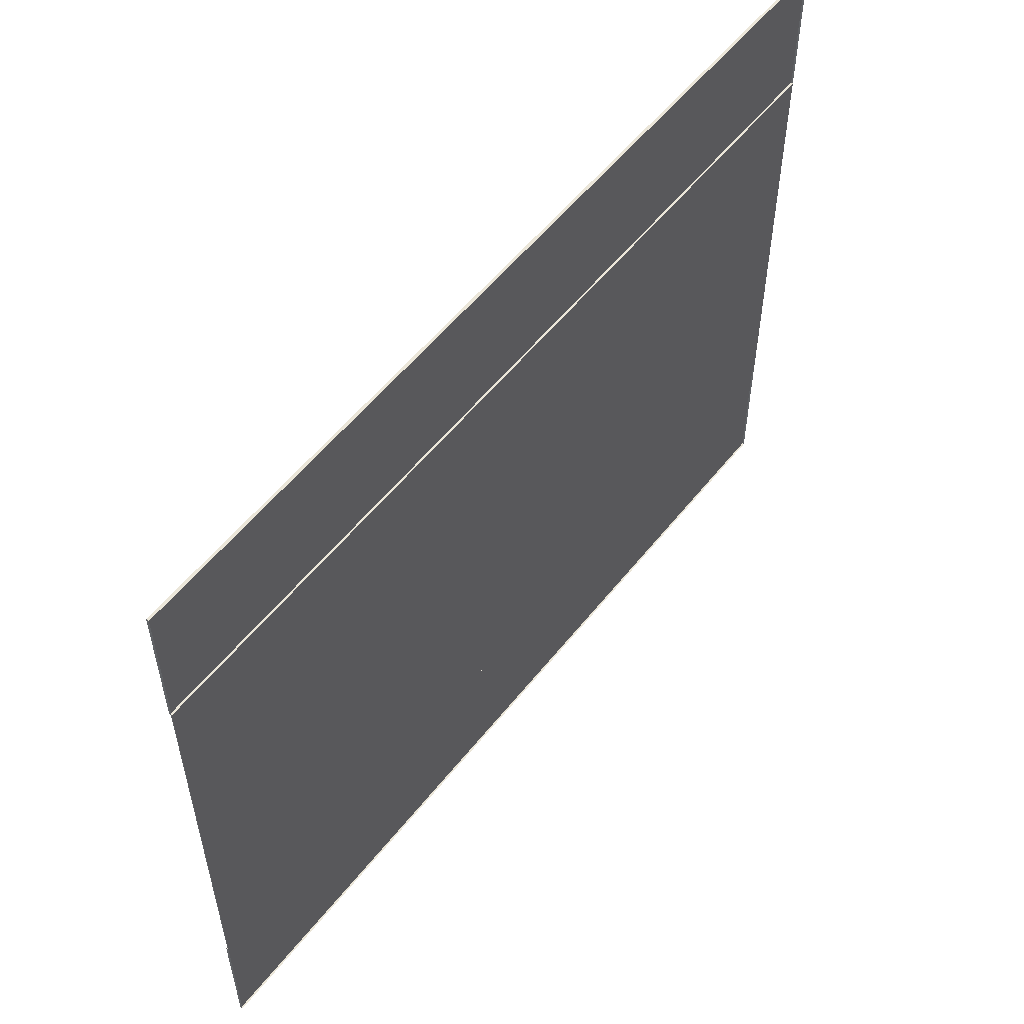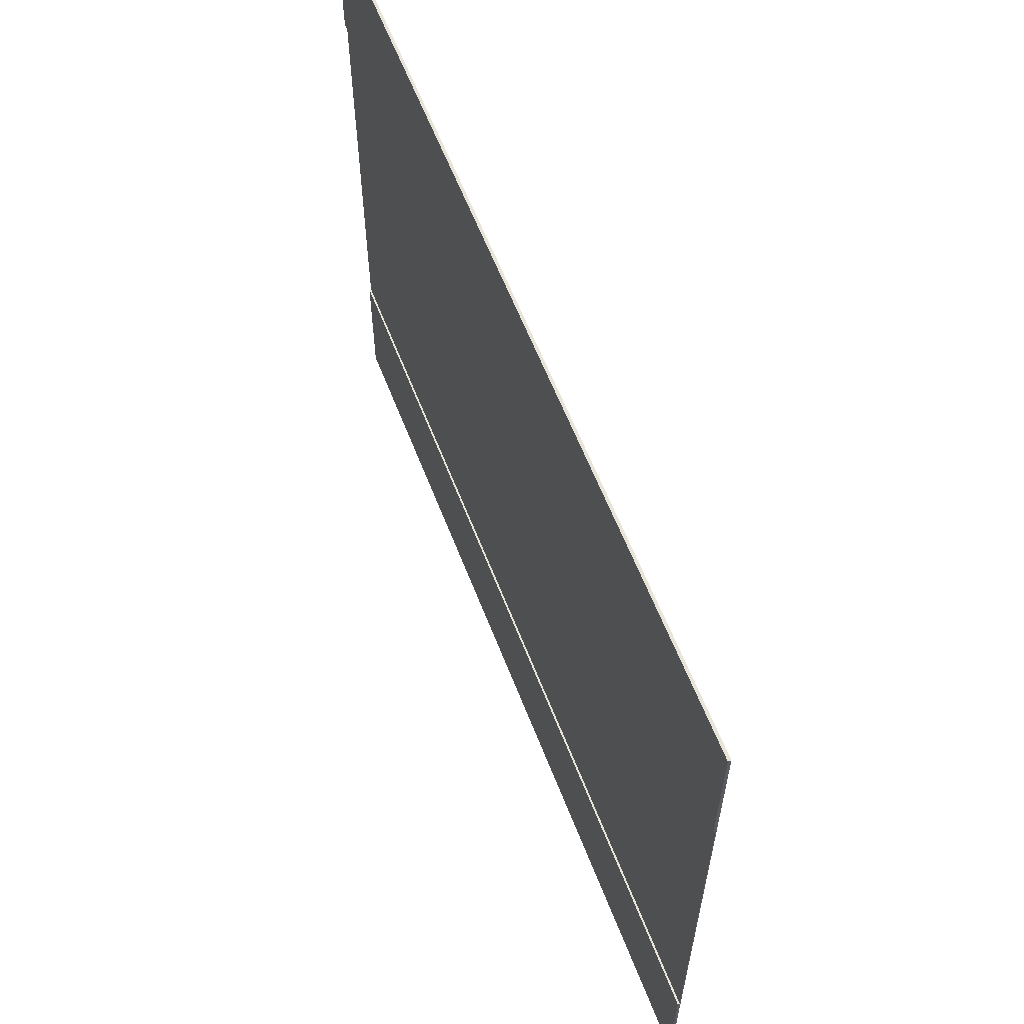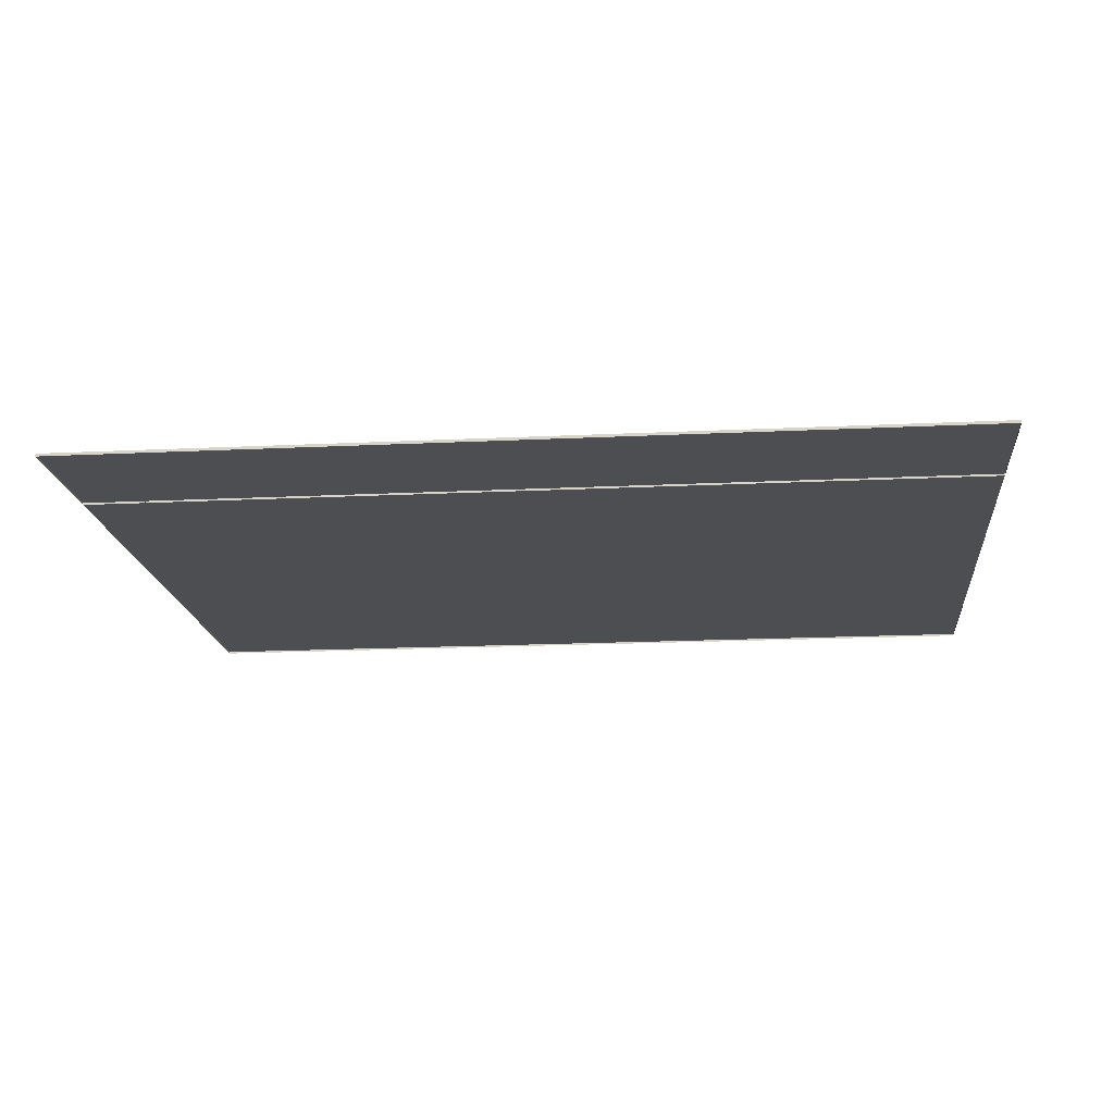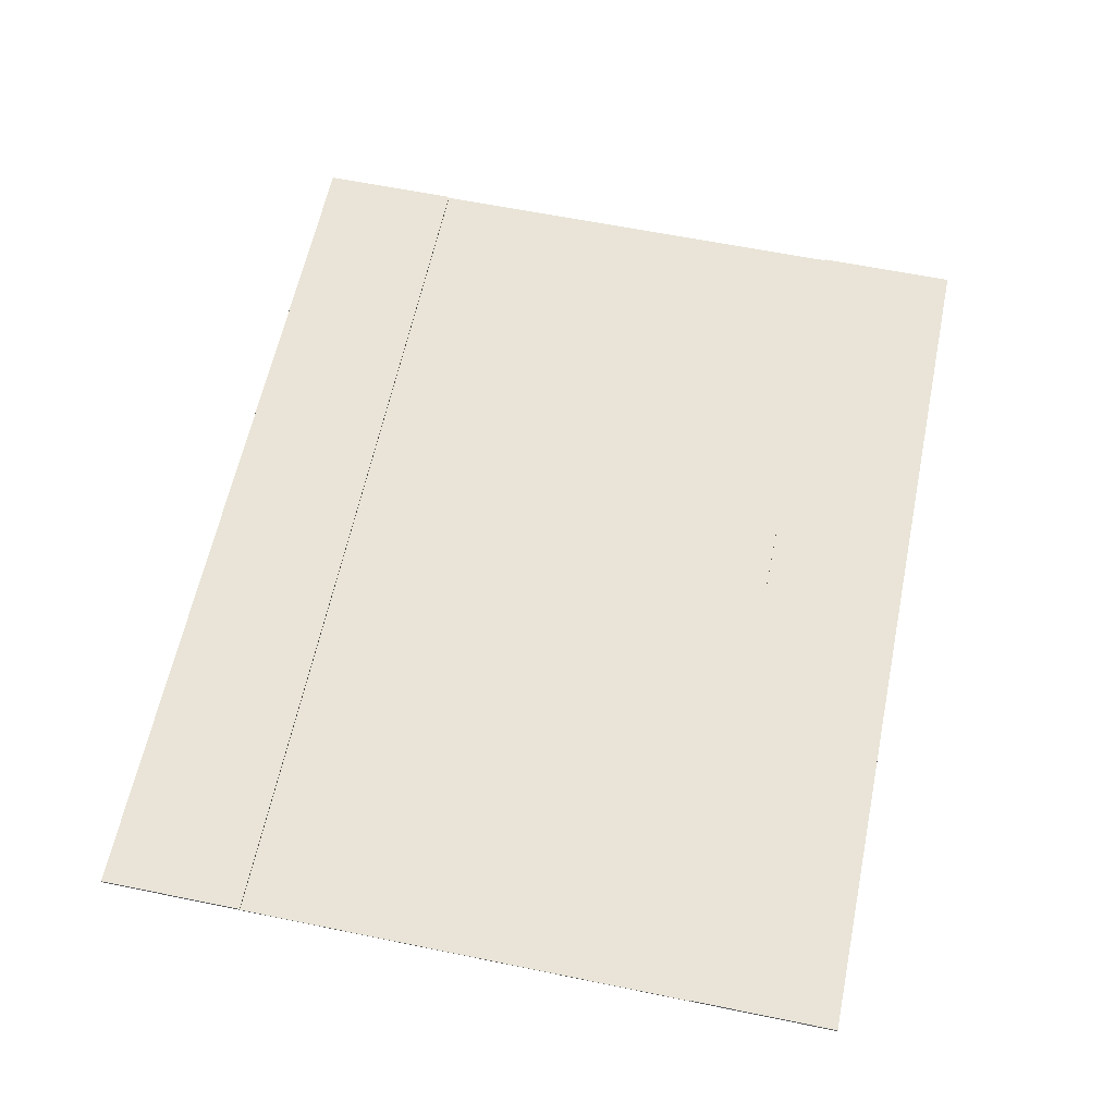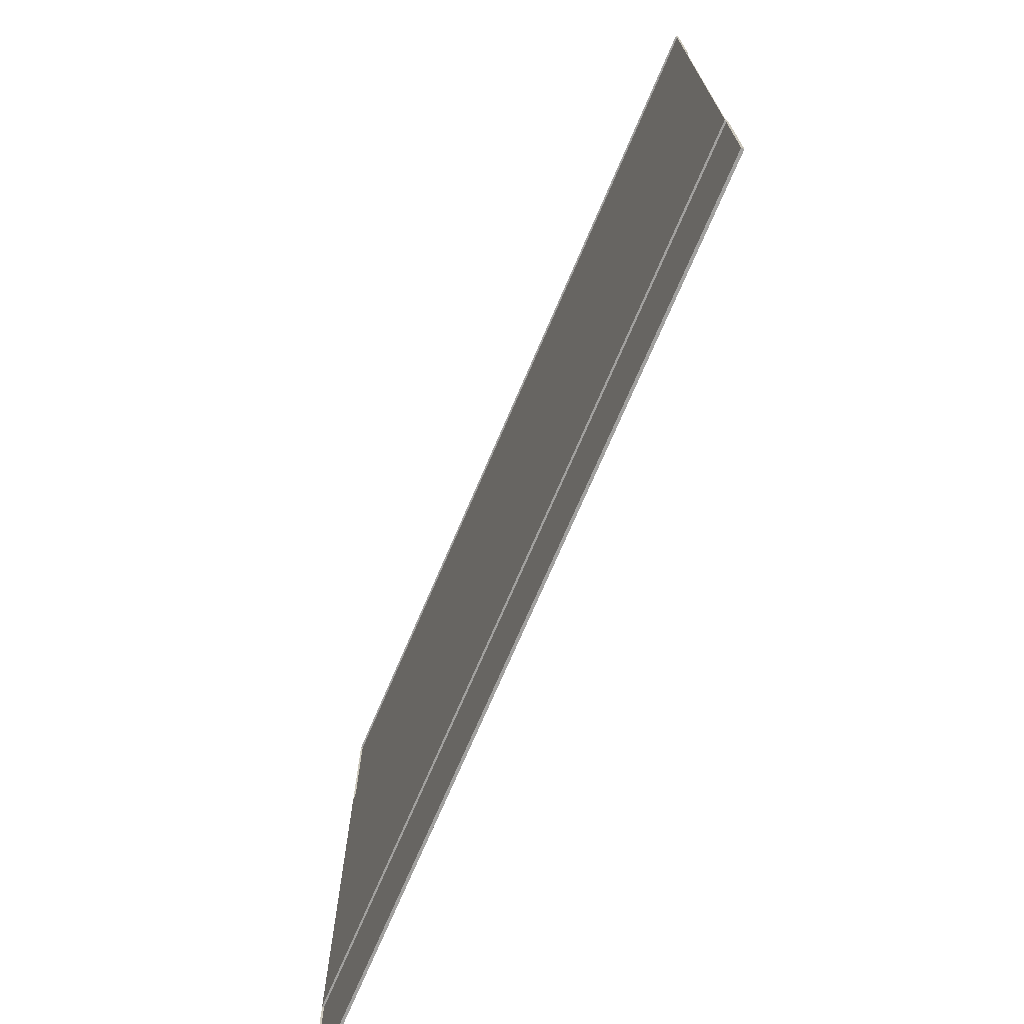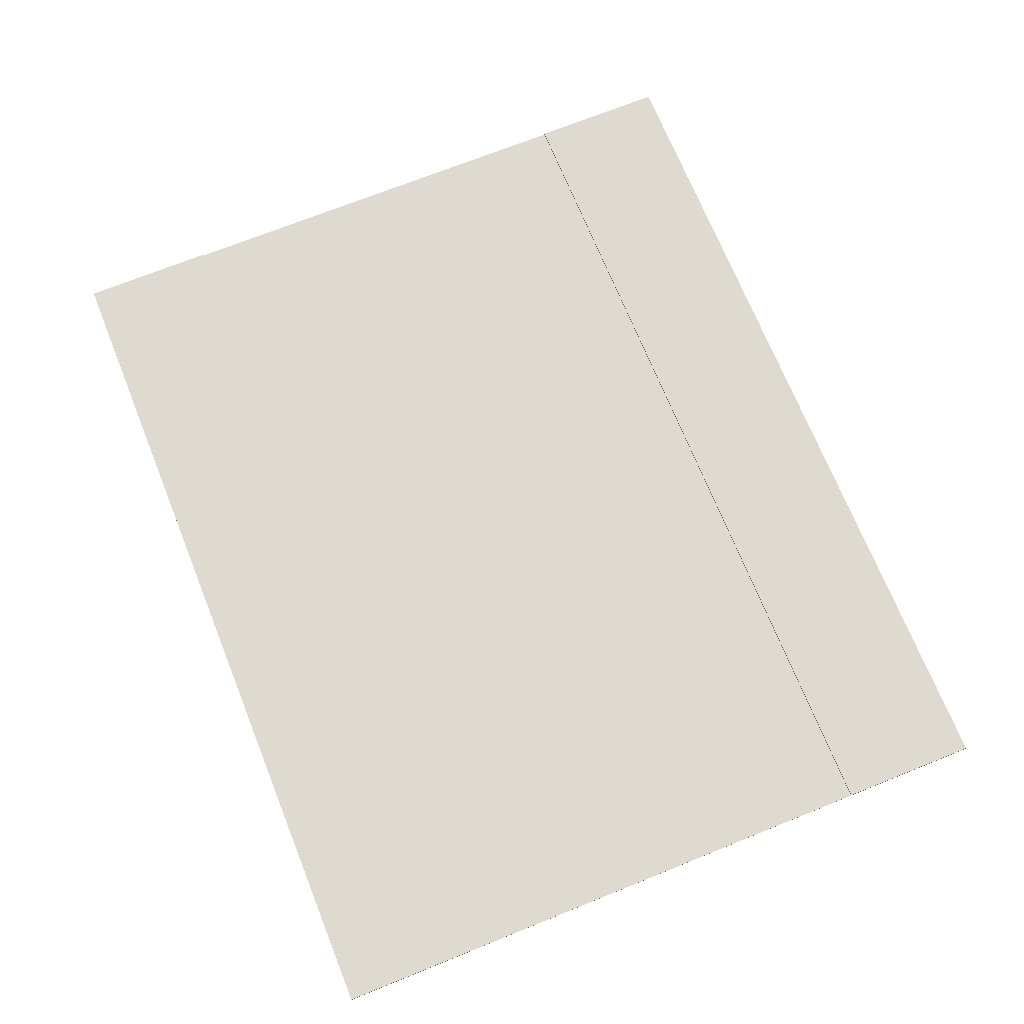
<metadata>
{"format":"obj","ext":"obj","renderer":"f3d","projection":"perspective","resolution":1024,"background":"white","views":[{"elev":54.9,"azim":-52.4,"up":"+Z"},{"elev":60.5,"azim":-111.1,"up":"+Z"},{"elev":-17.1,"azim":5.5,"up":"+Y"},{"elev":61.2,"azim":-78.3,"up":"+Y"},{"elev":-71.7,"azim":66.9,"up":"+Z"},{"elev":70.8,"azim":-112.0,"up":"+Y"}]}
</metadata>
<code>
v 4.86 -0.000945 0.5061
v 4.861 -0.000945 -0.4972
v 2.853 -0.000945 0.5033
v 2.855 -0.000945 -0.5
v 4.859 -0.000945 0.8223
v 2.853 -0.000945 0.8196
v 4.862 -0.000945 -0.8135
v 2.855 -0.000945 -0.8163
v 2.853 0.003345 0.5033
v 4.86 0.003345 0.5061
v 4.861 0.003345 -0.4972
v 2.855 0.003345 -0.5
v 2.853 0.003345 0.8196
v 4.859 0.003345 0.8223
v 4.862 0.003345 -0.8135
v 2.855 0.003345 -0.8163
v 4.86 0.001115 0.5061
v 4.861 0.001115 -0.4972
v 2.853 0.001115 0.5033
v 2.855 0.001115 -0.5
v 4.859 0.001115 0.8223
v 2.853 0.001115 0.8196
v 4.862 0.001115 -0.8135
v 2.855 0.001115 -0.8163
v 2.853 0.005405 0.5033
v 4.86 0.005405 0.5061
v 4.861 0.005405 -0.4972
v 2.855 0.005405 -0.5
v 2.853 0.005405 0.8196
v 4.859 0.005405 0.8223
v 4.862 0.005405 -0.8135
v 2.855 0.005405 -0.8163
f 1 3 4 2
f 2 11 15 7
f 7 15 16 8
f 10 14 13 9
f 12 16 15 11
f 6 13 14 5
f 1 10 9 3
f 8 16 12 4
f 3 9 13 6
f 5 14 10 1
f 4 12 11 2
f 17 18 20 19
f 18 23 31 27
f 23 24 32 31
f 26 25 29 30
f 28 27 31 32
f 22 21 30 29
f 17 19 25 26
f 24 20 28 32
f 19 22 29 25
f 21 17 26 30
f 20 18 27 28
f 7 8 24 23
f 4 3 19 20
f 2 7 23 18
f 6 5 21 22
f 8 4 20 24
f 3 6 22 19
f 1 2 18 17
f 5 1 17 21

</code>
